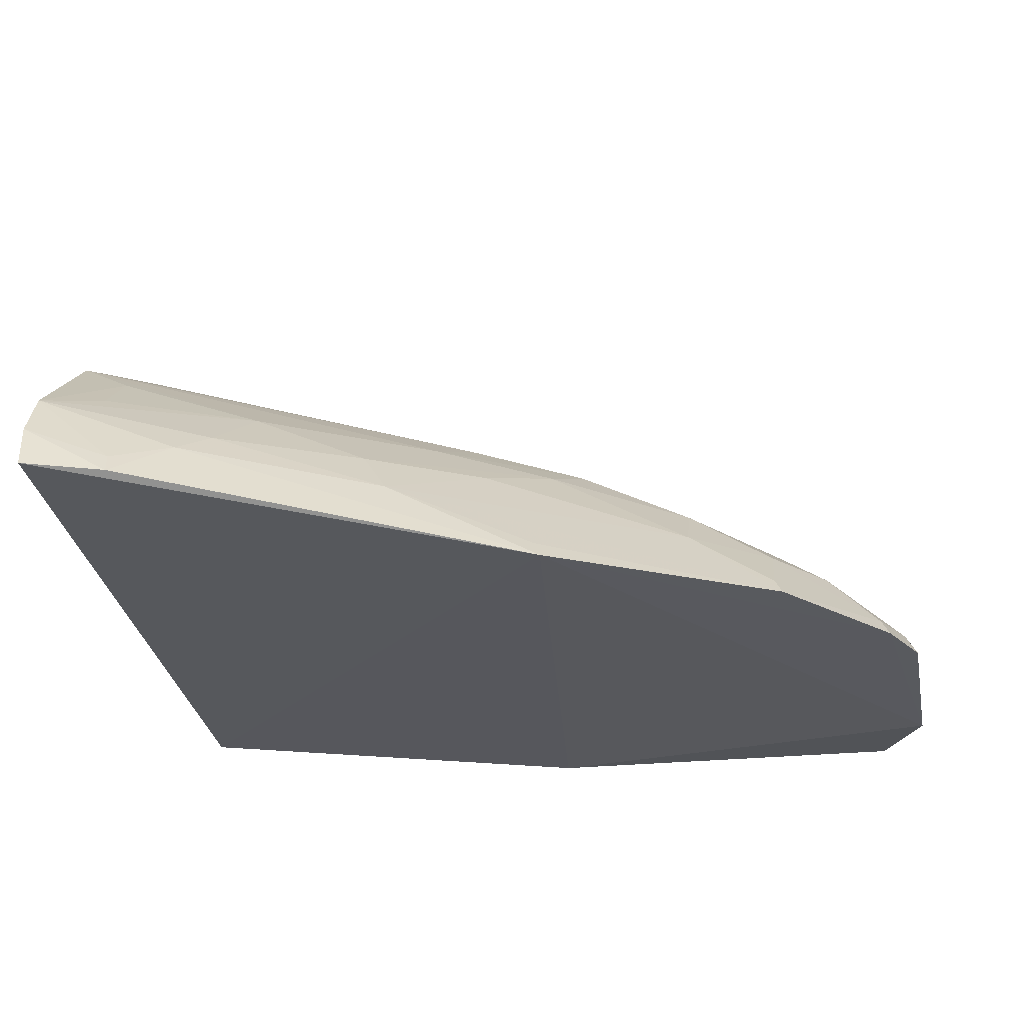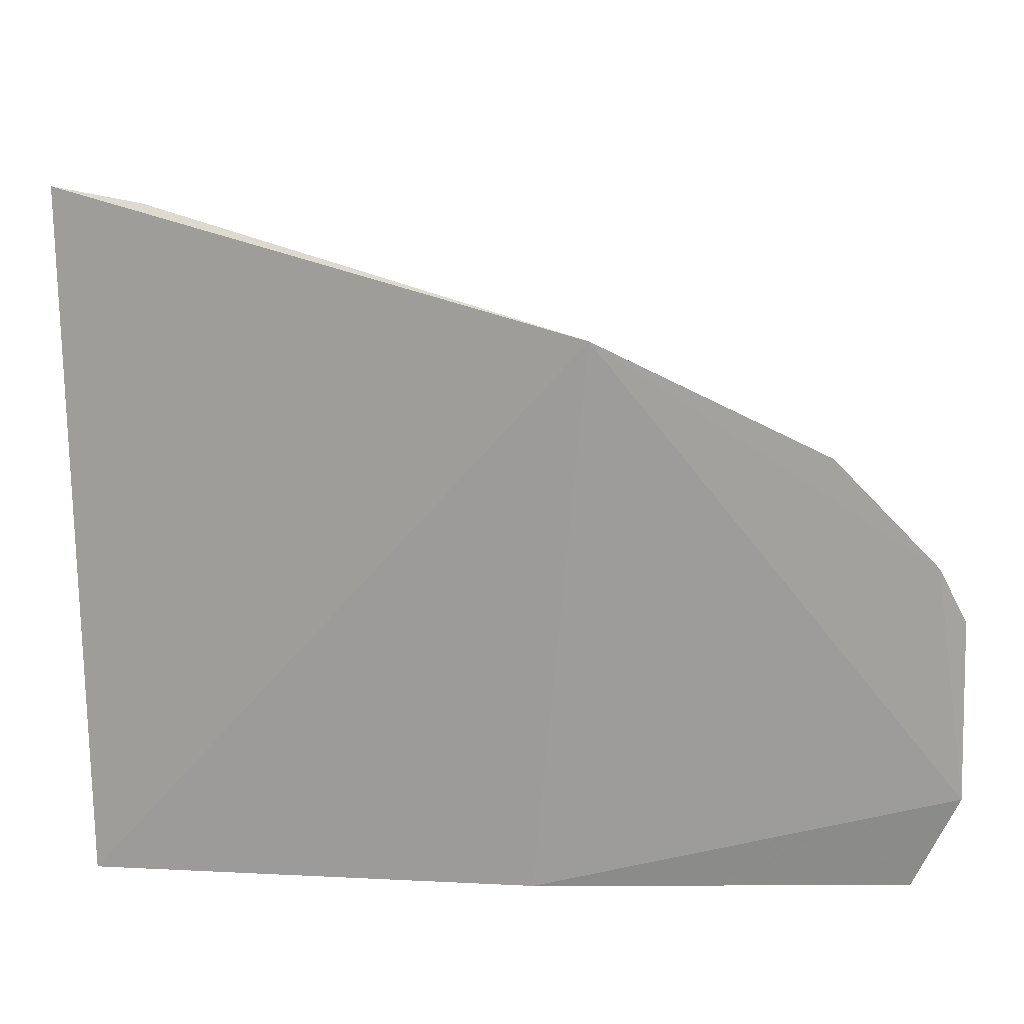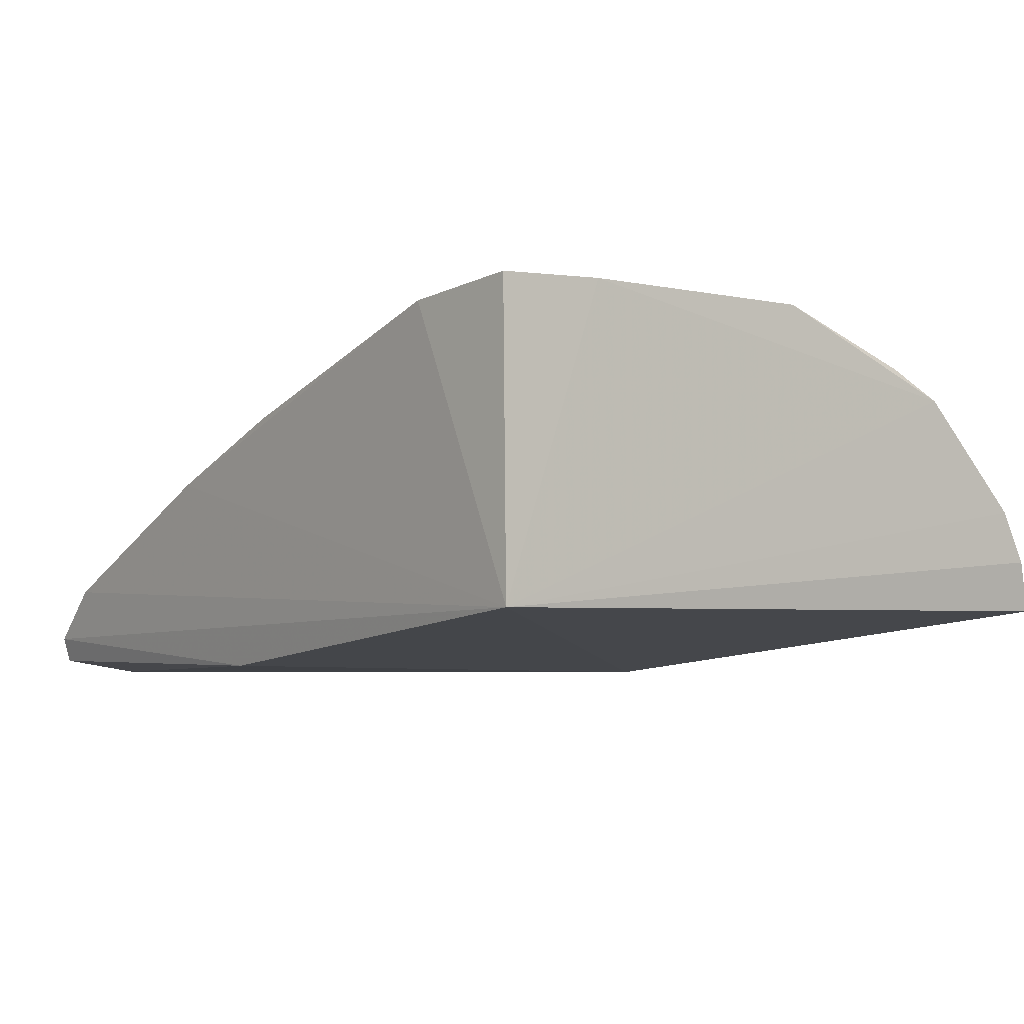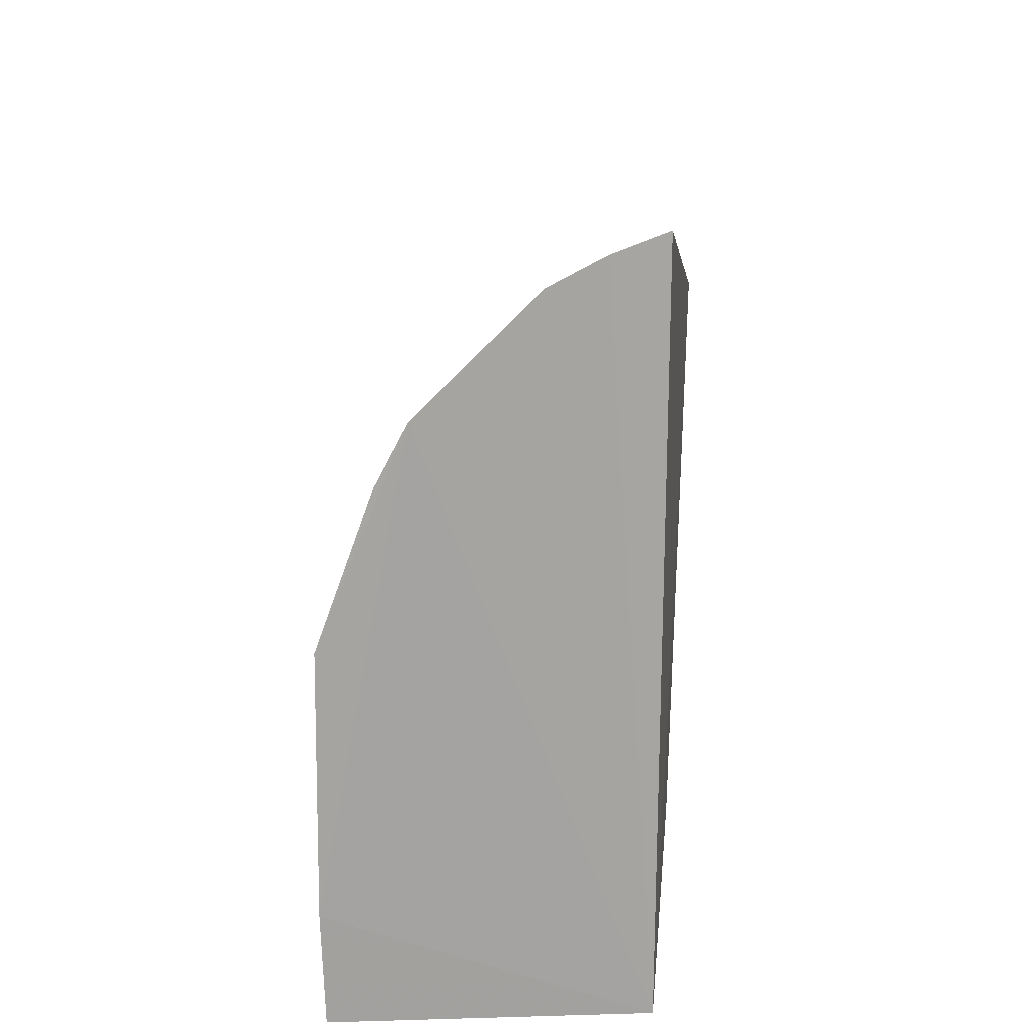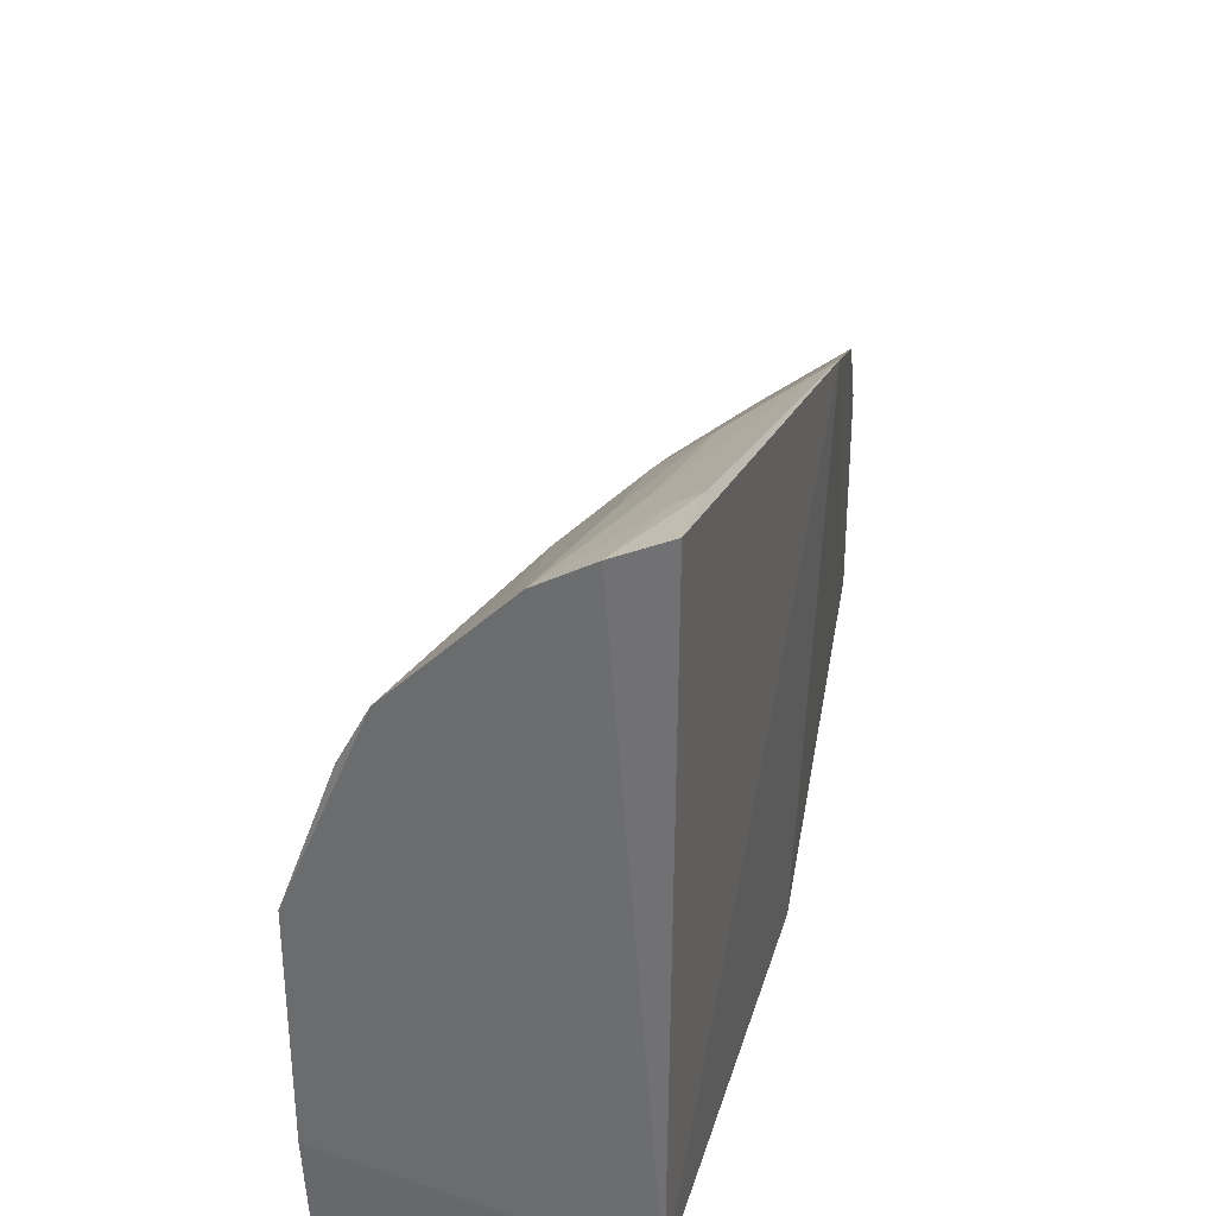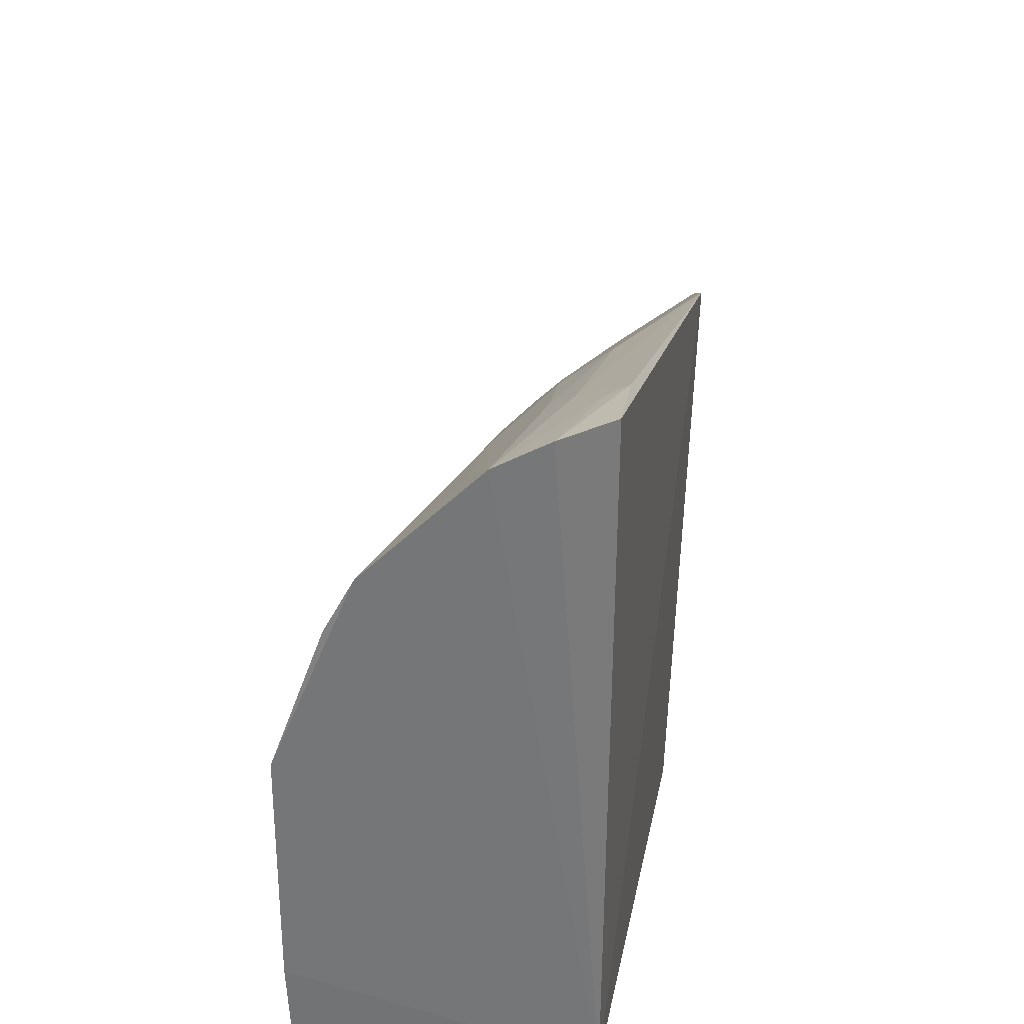
<metadata>
{"format":"obj","ext":"obj","renderer":"f3d","projection":"perspective","resolution":1024,"background":"white","views":[{"elev":-30.4,"azim":-170.8,"up":"+Z"},{"elev":18.1,"azim":177.9,"up":"+Y"},{"elev":-2.8,"azim":52.0,"up":"+Z"},{"elev":16.2,"azim":87.7,"up":"+Y"},{"elev":34.4,"azim":98.3,"up":"+Y"},{"elev":32.0,"azim":93.5,"up":"+Y"}]}
</metadata>
<code>
v 0.007466 -0.02139 0.3322
v 0.007576 -0.01981 0.1837
v 0.01312 0.3159 0.235
v 0.008878 0.339 0.1819
v -0.4372 0.02948 0.1446
v 0.01273 0.3298 0.2084
v 0.00922 0.03229 0.3341
v -0.4137 -0.02703 0.1655
v -0.2448 0.2703 0.1443
v 0.01274 0.2598 0.2917
v -0.2197 -0.01981 0.1534
v -0.05052 -0.02641 0.3255
v -0.03431 0.3311 0.1783
v -0.2423 0.2057 0.2284
v -0.4154 -0.02254 0.1524
v -0.3828 -0.02887 0.1932
v -0.04718 0.05964 0.3311
v -0.06161 0.3101 0.202
v -0.03261 0.3261 0.1895
v -0.09088 0.2658 0.2433
v -0.4188 0.154 0.1445
v -0.262 -0.02879 0.25
v -0.3918 0.0625 0.1982
v 0.01044 0.1573 0.3332
v -0.1814 0.2228 0.2415
v -0.01525 0.2684 0.2728
v -0.151 0.2661 0.2133
v -0.3637 0.211 0.1446
v -0.1966 0.07366 0.286
v -0.4311 0.03448 0.1537
v -0.363 0.1249 0.2113
v -0.04872 0.1136 0.3321
v -0.1531 0.1692 0.2848
v -0.01469 0.2948 0.2456
v -0.07648 0.2958 0.2152
v -0.1657 0.2785 0.1873
v -0.3157 0.2054 0.1846
v -0.1858 -0.02776 0.2805
v -0.1081 0.07491 0.3168
v -0.334 0.06019 0.2246
v -0.4281 0.1228 0.1572
v -0.3592 0.179 0.1824
v -0.1976 0.1946 0.2565
v -0.1969 0.1127 0.2864
v -0.03321 0.185 0.3157
v -0.2413 0.265 0.1544
v -0.211 0.2359 0.2135
v -0.3343 0.1142 0.2262
v -0.4338 0.1253 0.1456
v -0.3885 0.114 0.1975
v -0.4146 0.1495 0.1543
v -0.3598 0.2057 0.1542
v -0.2569 0.1813 0.2416
v -0.3151 0.1783 0.2123
v -0.01727 0.227 0.3009
v -0.1379 0.141 0.2998
v -0.1078 0.1136 0.3156
v -0.004886 0.1569 0.331
v -0.2852 0.1541 0.2403
v -0.3877 0.151 0.1811
v -0.2419 0.1674 0.2545
v -0.06137 0.1983 0.3012
v 0.01087 0.2313 0.3066
v -0.1225 0.1541 0.3002
f 6 3 2
f 6 2 4
f 7 1 2
f 9 4 2
f 10 7 2
f 10 2 3
f 11 2 8
f 11 9 2
f 11 5 9
f 12 2 1
f 13 6 4
f 13 4 9
f 15 11 8
f 15 8 5
f 15 5 11
f 16 8 2
f 17 12 1
f 17 1 7
f 18 13 9
f 19 3 6
f 19 6 13
f 19 18 3
f 19 13 18
f 21 9 5
f 22 16 2
f 22 2 12
f 23 8 16
f 23 16 22
f 24 7 10
f 25 10 20
f 26 20 10
f 26 10 3
f 27 25 20
f 27 14 25
f 28 9 21
f 30 5 8
f 30 8 23
f 32 17 7
f 32 7 24
f 34 26 3
f 34 3 20
f 34 20 26
f 35 27 20
f 35 20 3
f 35 3 18
f 36 27 35
f 36 35 18
f 36 18 9
f 37 36 28
f 38 29 22
f 38 22 12
f 39 12 17
f 39 17 32
f 39 38 12
f 39 29 38
f 40 23 22
f 40 22 29
f 41 30 23
f 41 5 30
f 43 10 25
f 44 29 39
f 46 36 9
f 46 9 28
f 46 28 36
f 47 37 14
f 47 14 27
f 47 27 36
f 47 36 37
f 48 31 23
f 48 23 40
f 48 40 29
f 48 29 44
f 49 41 21
f 49 21 5
f 49 5 41
f 50 41 23
f 50 23 31
f 51 28 21
f 51 21 41
f 52 42 37
f 52 37 28
f 52 51 42
f 52 28 51
f 53 43 25
f 53 25 14
f 54 14 37
f 54 37 42
f 54 53 14
f 55 10 43
f 56 32 45
f 57 44 39
f 57 39 32
f 57 56 44
f 57 32 56
f 58 45 32
f 58 32 24
f 59 48 44
f 59 31 48
f 59 54 31
f 59 53 54
f 60 50 31
f 60 42 51
f 60 51 41
f 60 41 50
f 60 54 42
f 60 31 54
f 61 33 43
f 61 43 53
f 61 53 59
f 61 56 33
f 61 59 44
f 61 44 56
f 62 55 43
f 62 43 33
f 62 33 45
f 62 45 55
f 63 55 45
f 63 24 10
f 63 10 55
f 63 58 24
f 63 45 58
f 64 56 45
f 64 45 33
f 64 33 56

</code>
